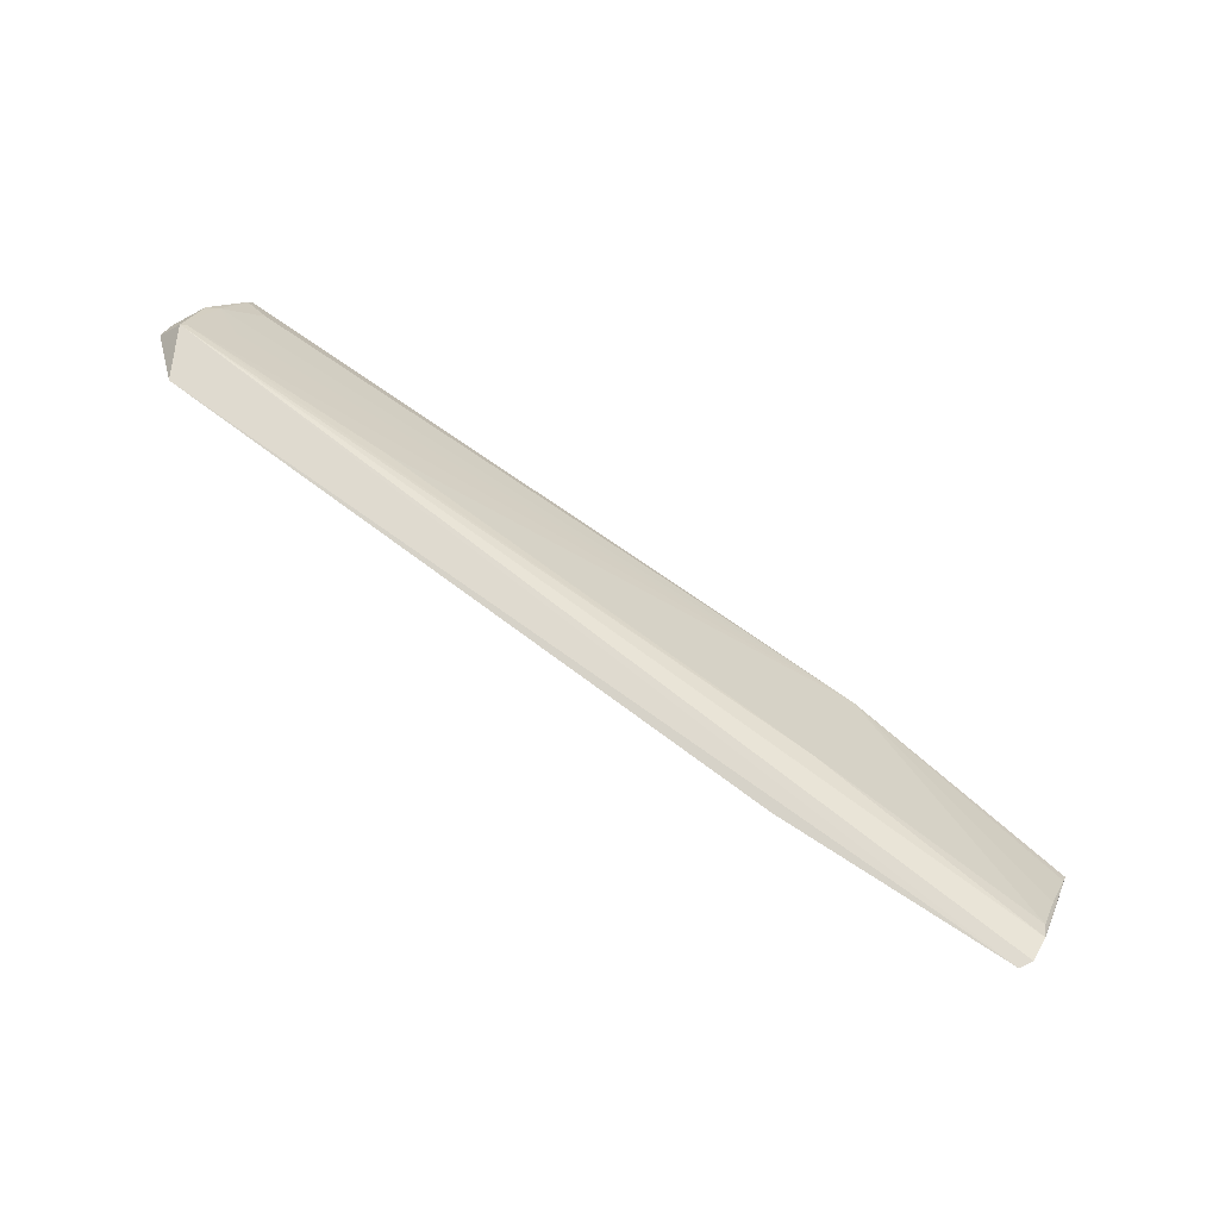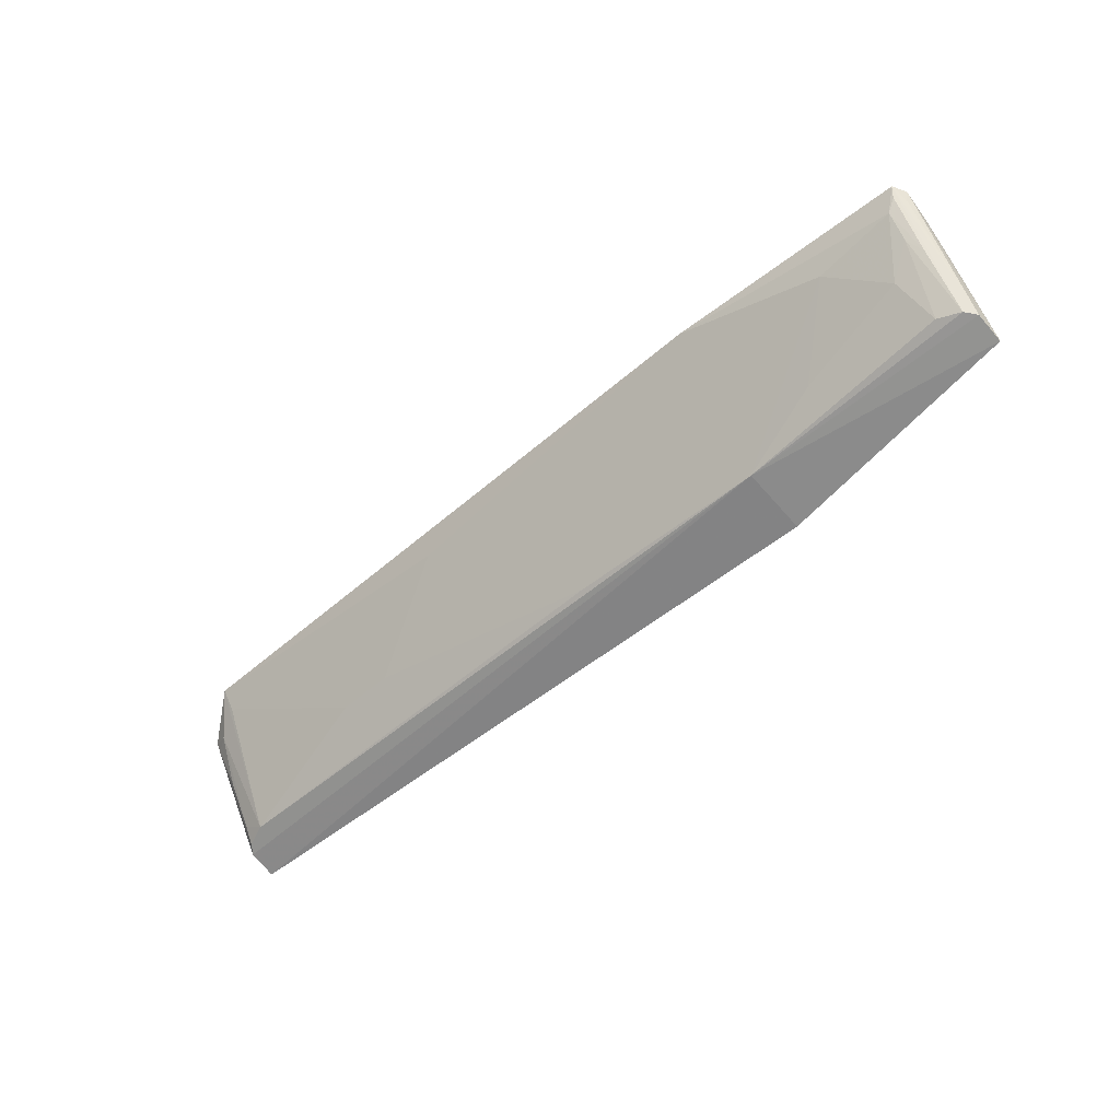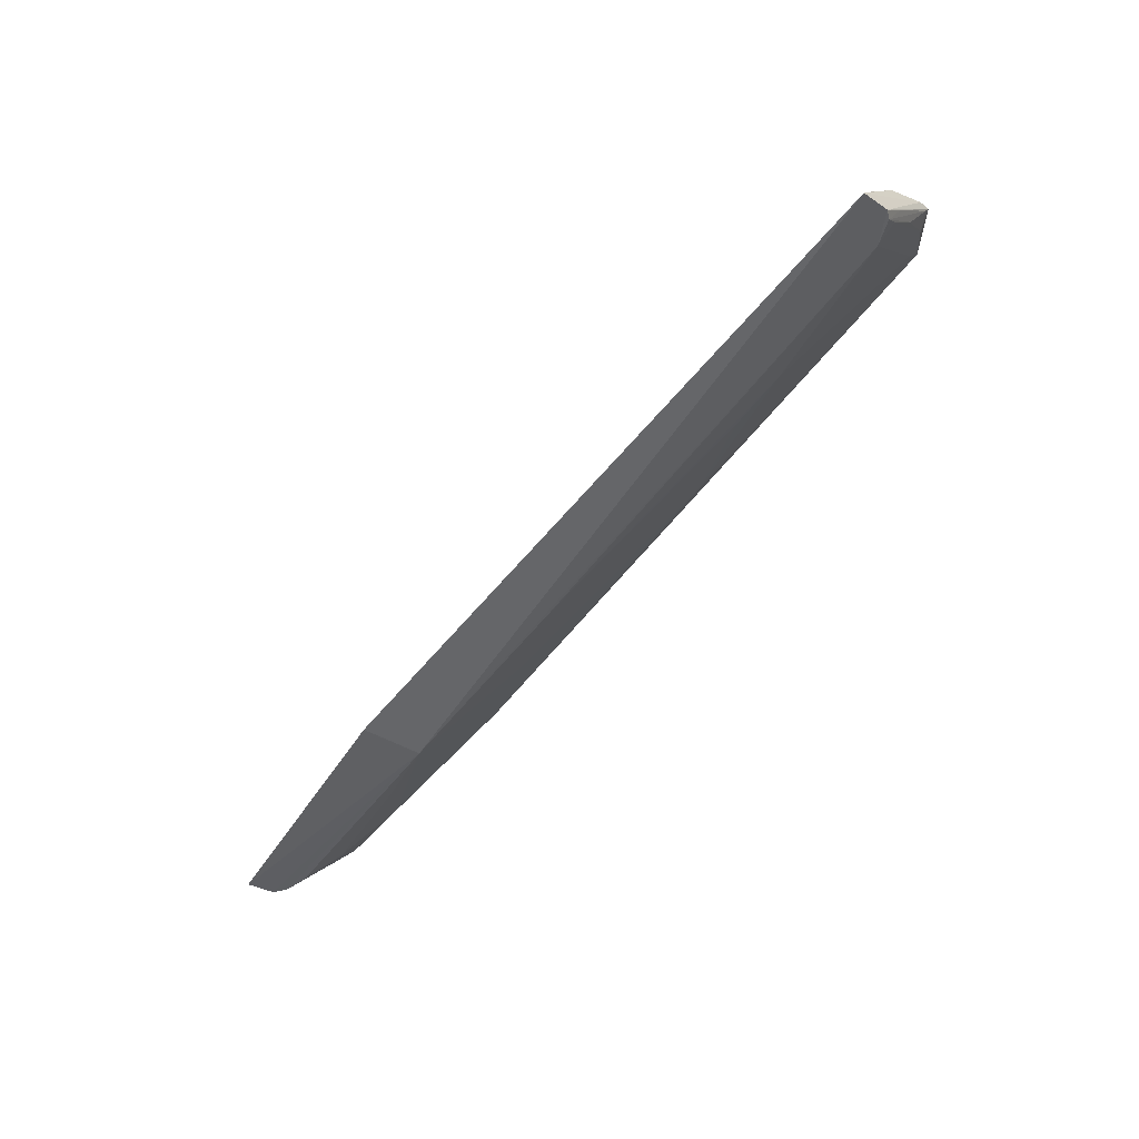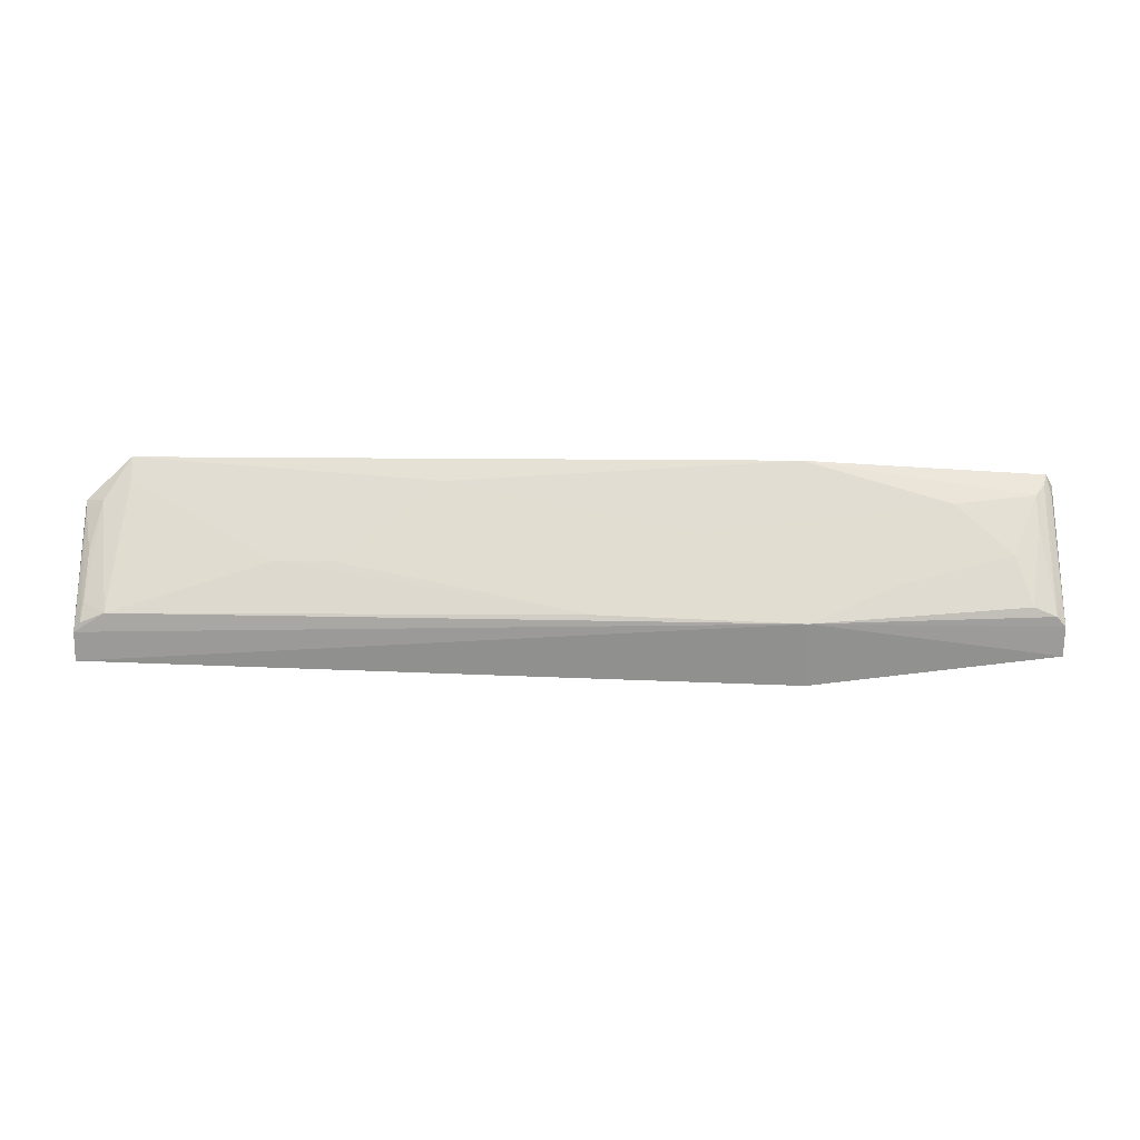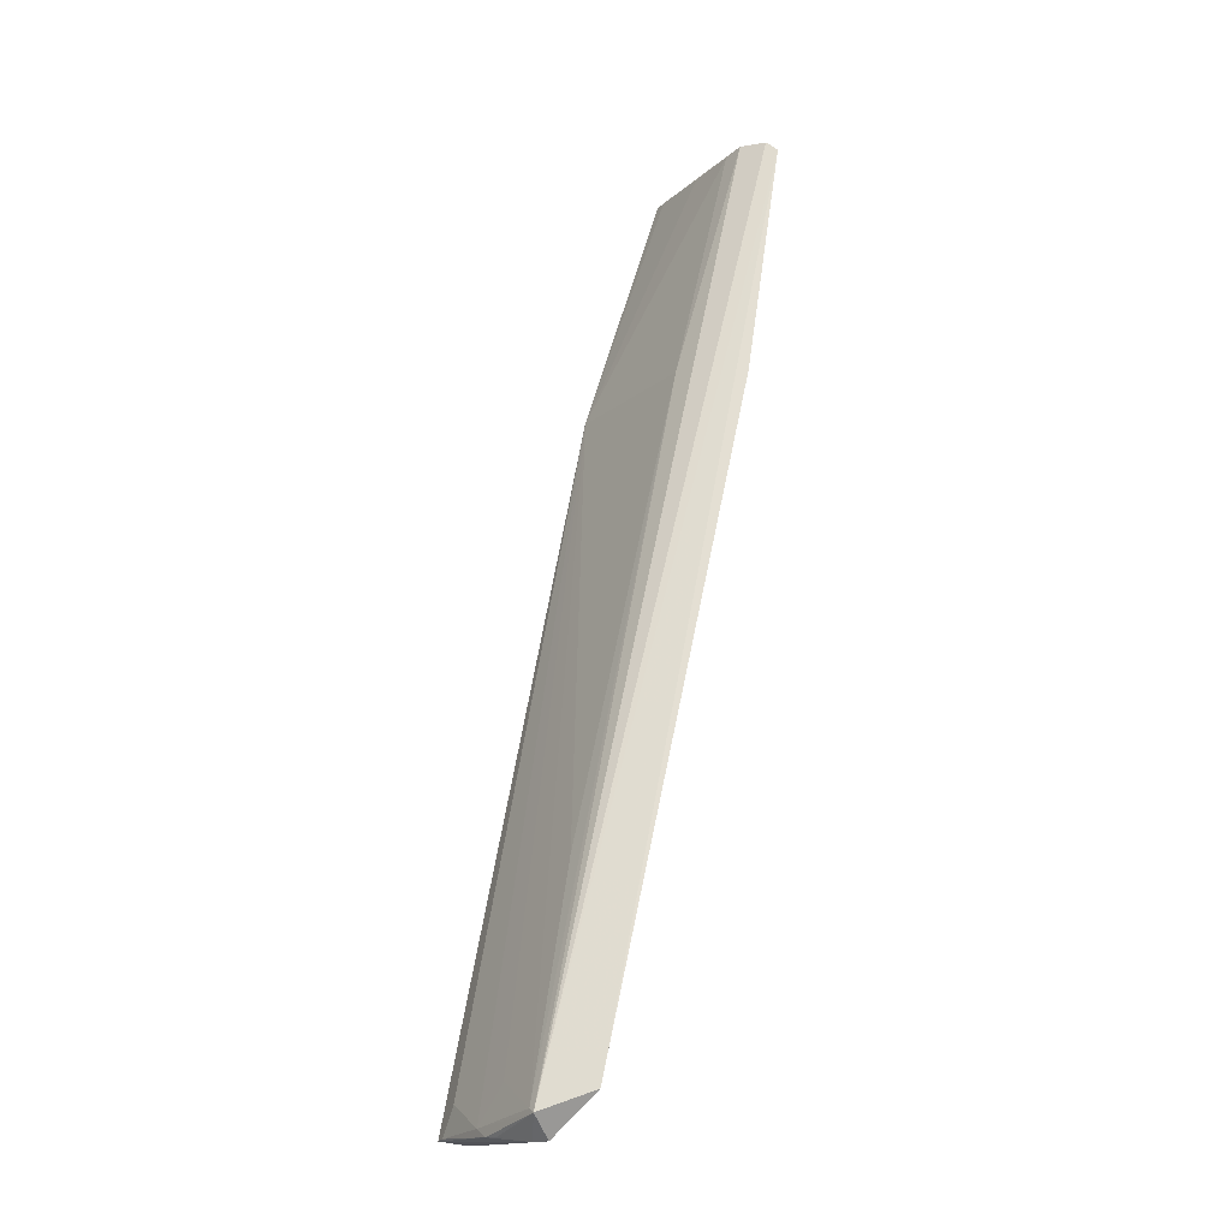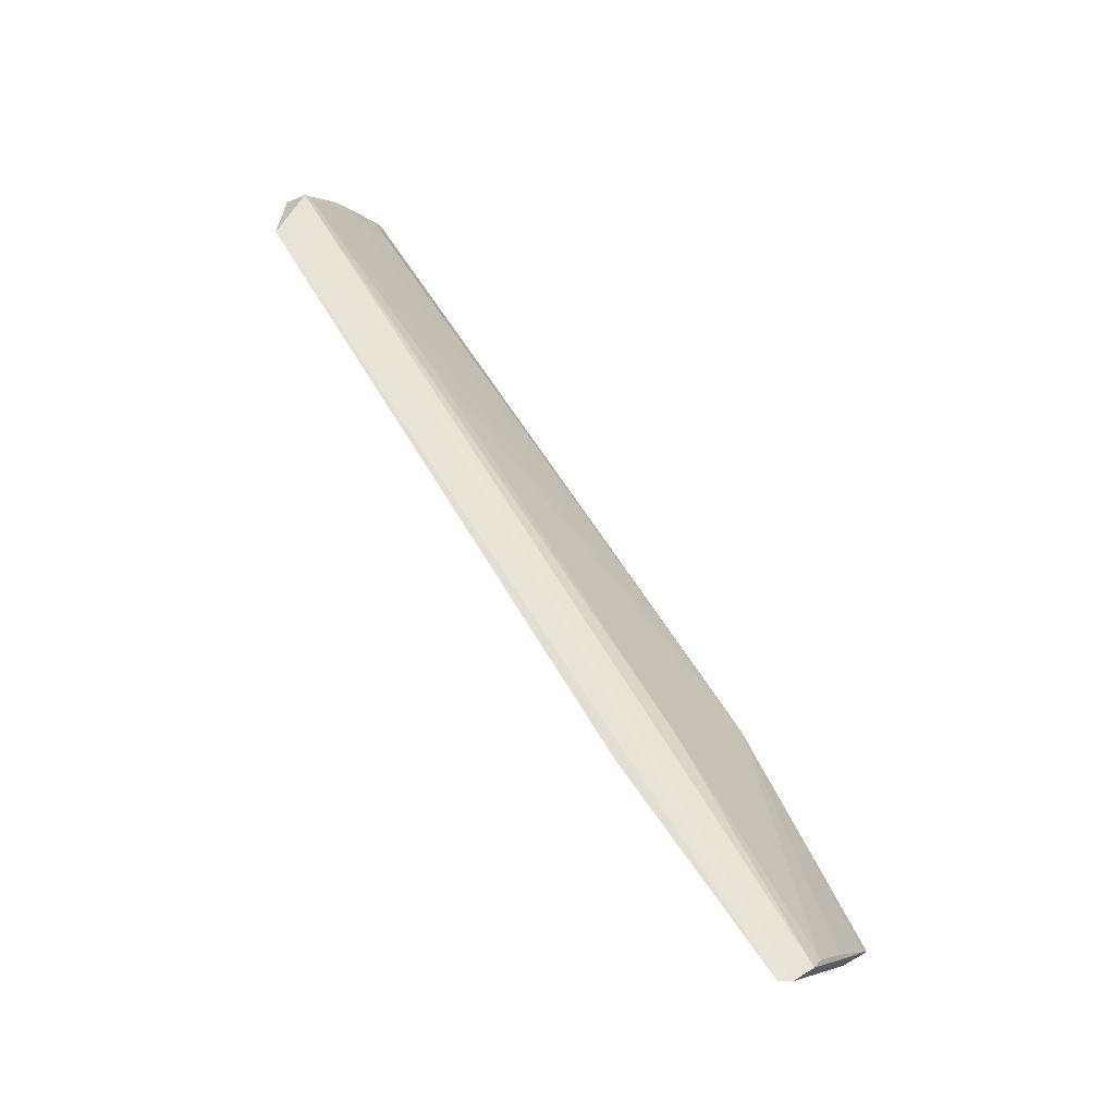
<metadata>
{"format":"obj","ext":"obj","renderer":"f3d","projection":"perspective","resolution":1024,"background":"white","views":[{"elev":77.5,"azim":-143.7,"up":"+Z"},{"elev":-53.3,"azim":-136.9,"up":"+Z"},{"elev":-59.1,"azim":52.6,"up":"+Z"},{"elev":37.2,"azim":-179.6,"up":"+Y"},{"elev":66.7,"azim":101.8,"up":"+Z"},{"elev":67.0,"azim":-121.0,"up":"+Z"}]}
</metadata>
<code>
v 0.06984 0.04517 0.04907
v 0.07705 0.03117 0.03753
v 0.07189 0.0312 0.02663
v -0.07706 0.02352 0.02644
v -0.07689 0.03623 0.04723
v 0.07694 0.02369 0.0241
v -0.06954 0.03608 0.03604
v 0.07691 0.03993 0.0446
v -0.03685 0.01991 0.0233
v 0.03674 0.03602 0.0337
v -0.03682 0.0304 0.02567
v -0.03681 0.04477 0.0493
v -0.0756 0.02994 0.0283
v 0.07386 0.04085 0.04315
v 0.07684 0.02832 0.02549
v 0.07434 0.03743 0.04806
v -0.07634 0.02979 0.03734
v 0.07223 0.02504 0.02796
v 0.04621 0.03603 0.03371
v -0.003579 0.03128 0.02659
v -0.07598 0.04218 0.04941
v 0.02014 0.04315 0.04556
v -0.0605 0.04076 0.04322
v -0.07706 0.02825 0.02785
v -0.07195 0.03131 0.02892
v 0.07543 0.03601 0.03607
v 0.07723 0.03776 0.04315
v -0.03684 0.03401 0.04484
v -0.07624 0.03429 0.04467
v -0.07698 0.02451 0.02829
v 0.07676 0.02442 0.02595
v 0.06987 0.03211 0.0398
v 0.06956 0.04309 0.04559
v -0.07715 0.04014 0.04911
v -0.02019 0.0384 0.03845
v -0.05099 0.03361 0.03131
v -0.07386 0.04096 0.04542
v -0.07689 0.03176 0.03337
v 0.07673 0.0391 0.04281
v 0.0758 0.02968 0.02613
v 0.07548 0.03154 0.02882
v 0.07696 0.0328 0.03926
v 0.03904 0.0345 0.04453
v -0.077 0.0318 0.03997
v 0.0759 0.02964 0.03555
v -0.07386 0.03824 0.04089
v -0.07542 0.04151 0.04747
v -0.07671 0.03999 0.04692
v 0.07681 0.03175 0.03095
v 0.07376 0.03673 0.04714
v -0.07539 0.03611 0.03837
f 11 9 4
f 11 6 9
f 14 3 1
f 14 1 8
f 15 11 3
f 15 6 11
f 16 8 1
f 18 9 6
f 20 3 11
f 20 19 3
f 20 10 19
f 21 16 1
f 21 1 12
f 22 12 1
f 22 10 20
f 22 19 10
f 24 13 11
f 24 11 4
f 25 7 11
f 25 11 13
f 27 15 8
f 27 2 6
f 27 6 15
f 27 8 16
f 28 16 5
f 29 17 9
f 29 28 5
f 29 9 28
f 30 4 9
f 30 9 17
f 30 29 5
f 30 17 29
f 31 18 6
f 31 6 2
f 33 1 3
f 33 3 19
f 33 22 1
f 33 19 22
f 34 5 16
f 34 16 21
f 34 24 4
f 35 12 22
f 35 23 12
f 35 11 23
f 35 22 20
f 35 20 11
f 36 23 11
f 36 11 7
f 36 7 23
f 37 21 12
f 37 12 23
f 37 23 7
f 38 21 13
f 38 13 24
f 39 26 14
f 39 14 8
f 40 15 3
f 40 26 39
f 41 3 14
f 41 14 26
f 41 40 3
f 41 26 40
f 42 27 16
f 42 16 2
f 42 2 27
f 43 28 9
f 44 30 5
f 44 4 30
f 44 34 4
f 44 5 34
f 45 31 2
f 45 18 31
f 45 2 16
f 45 32 9
f 45 9 18
f 46 37 7
f 46 7 25
f 46 25 13
f 47 21 37
f 48 34 21
f 48 21 38
f 48 38 24
f 48 24 34
f 49 39 8
f 49 8 15
f 49 40 39
f 49 15 40
f 50 16 28
f 50 28 43
f 50 45 16
f 50 32 45
f 50 43 9
f 50 9 32
f 51 46 13
f 51 13 21
f 51 21 47
f 51 47 37
f 51 37 46

</code>
